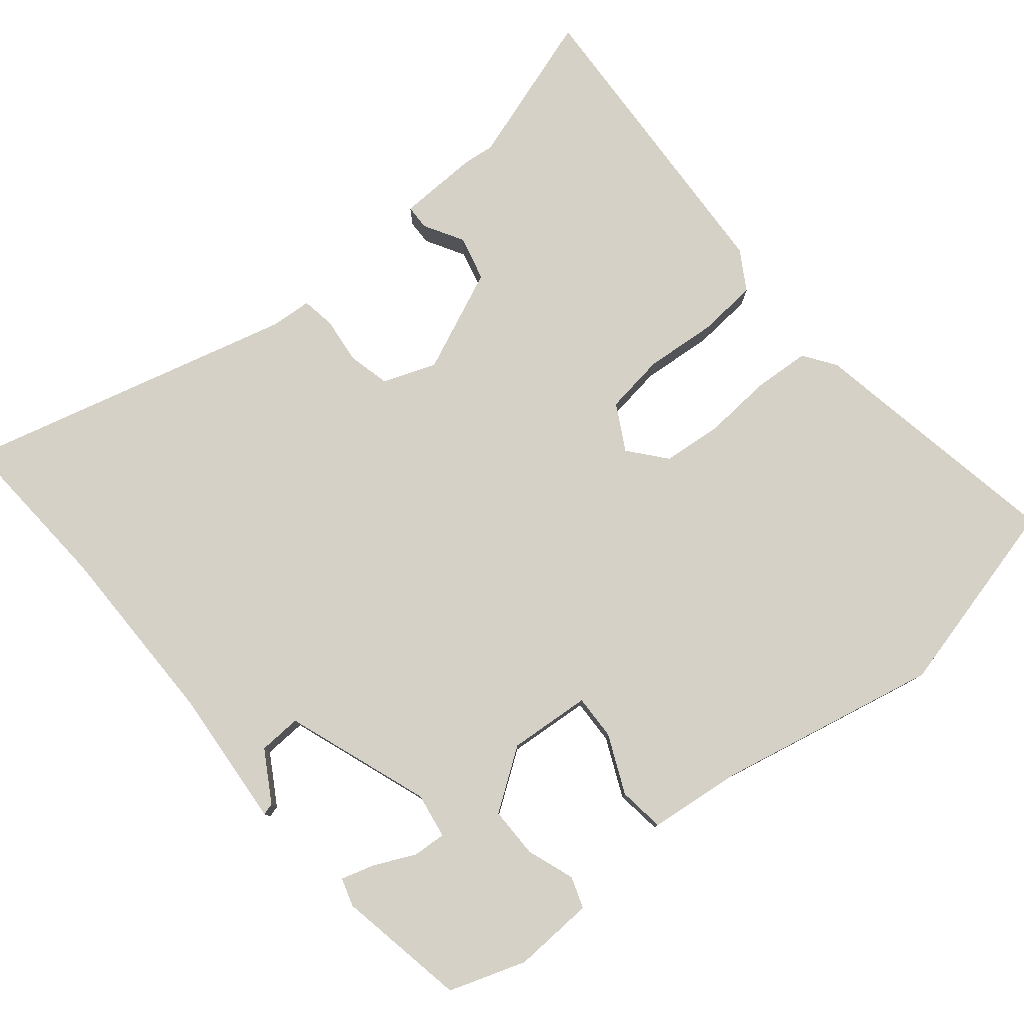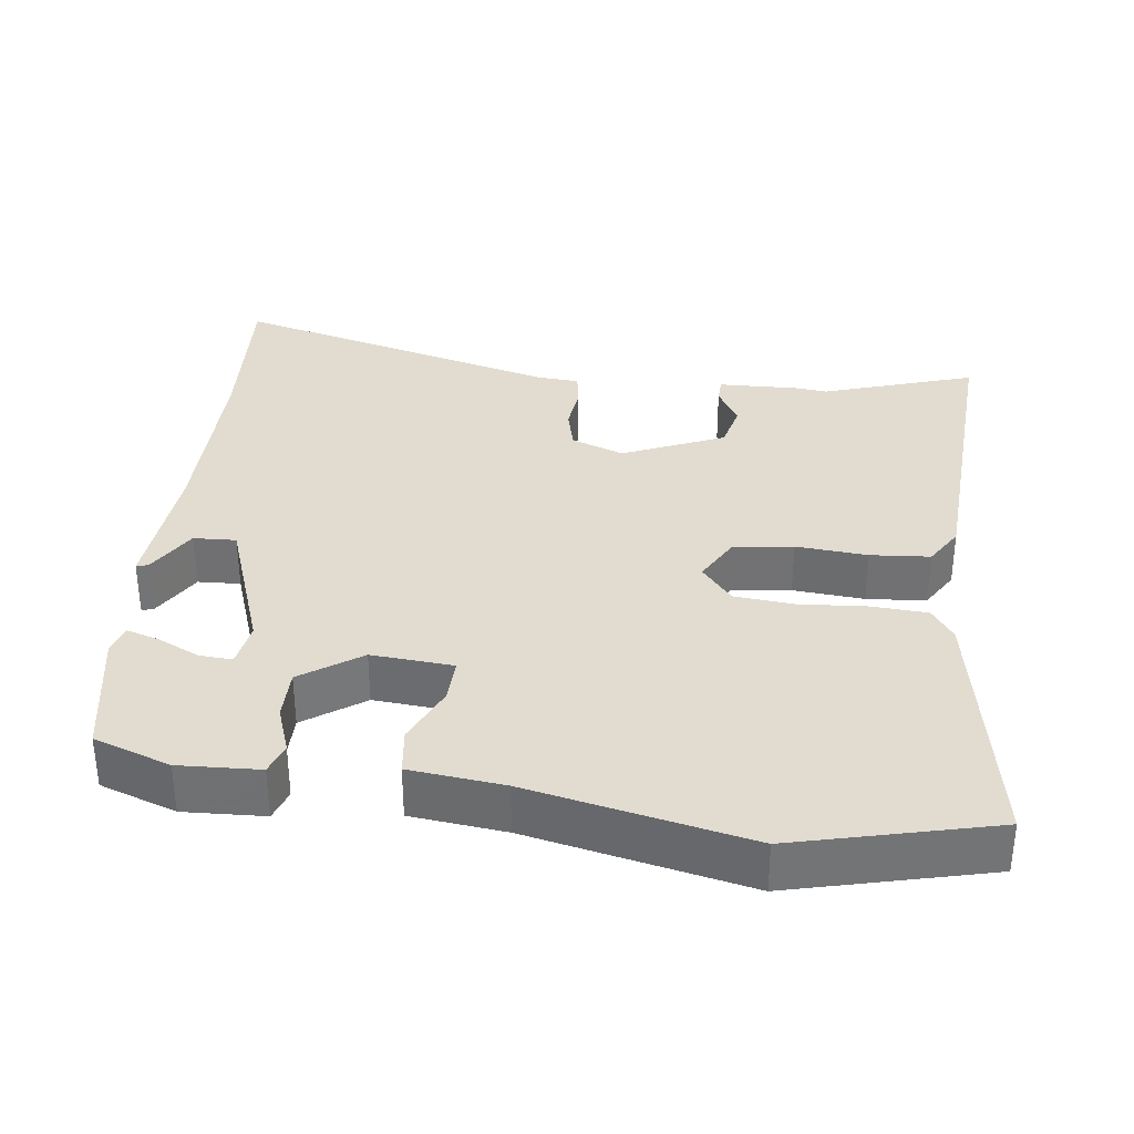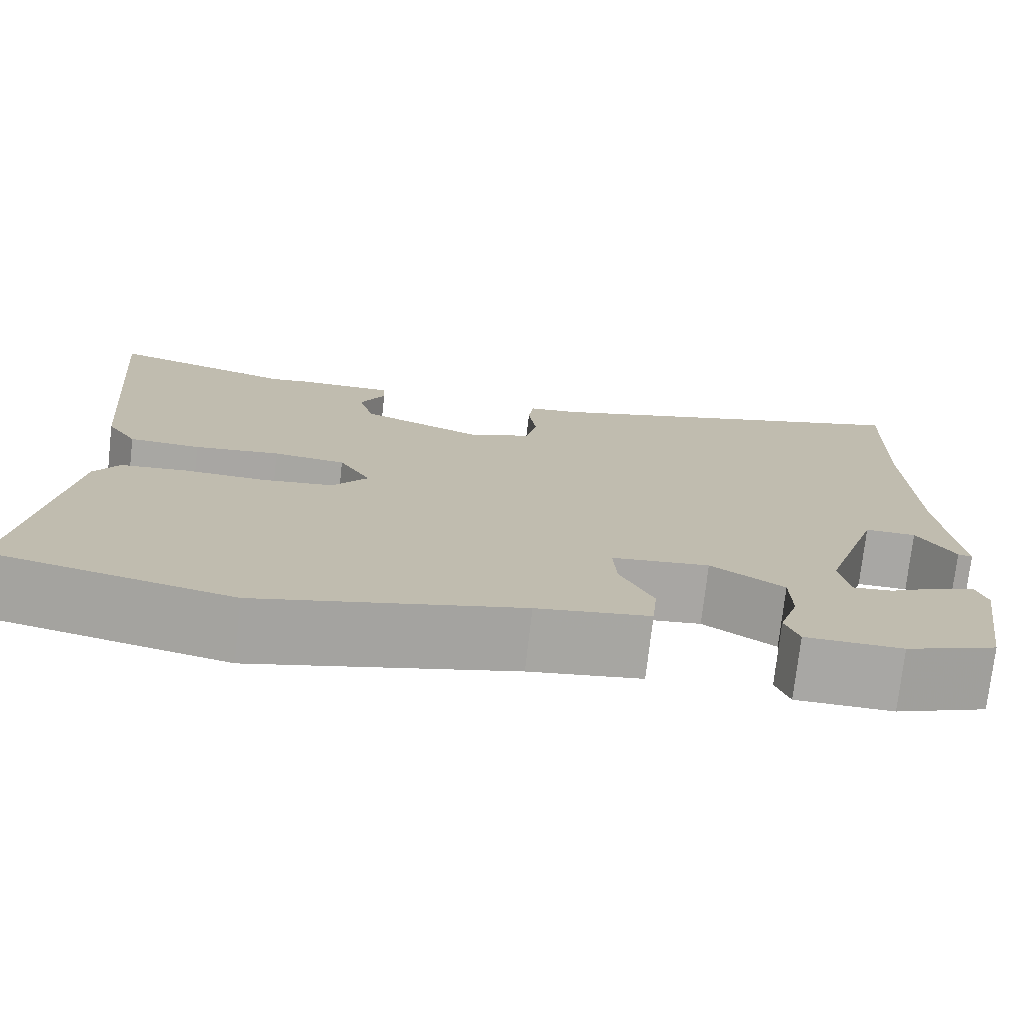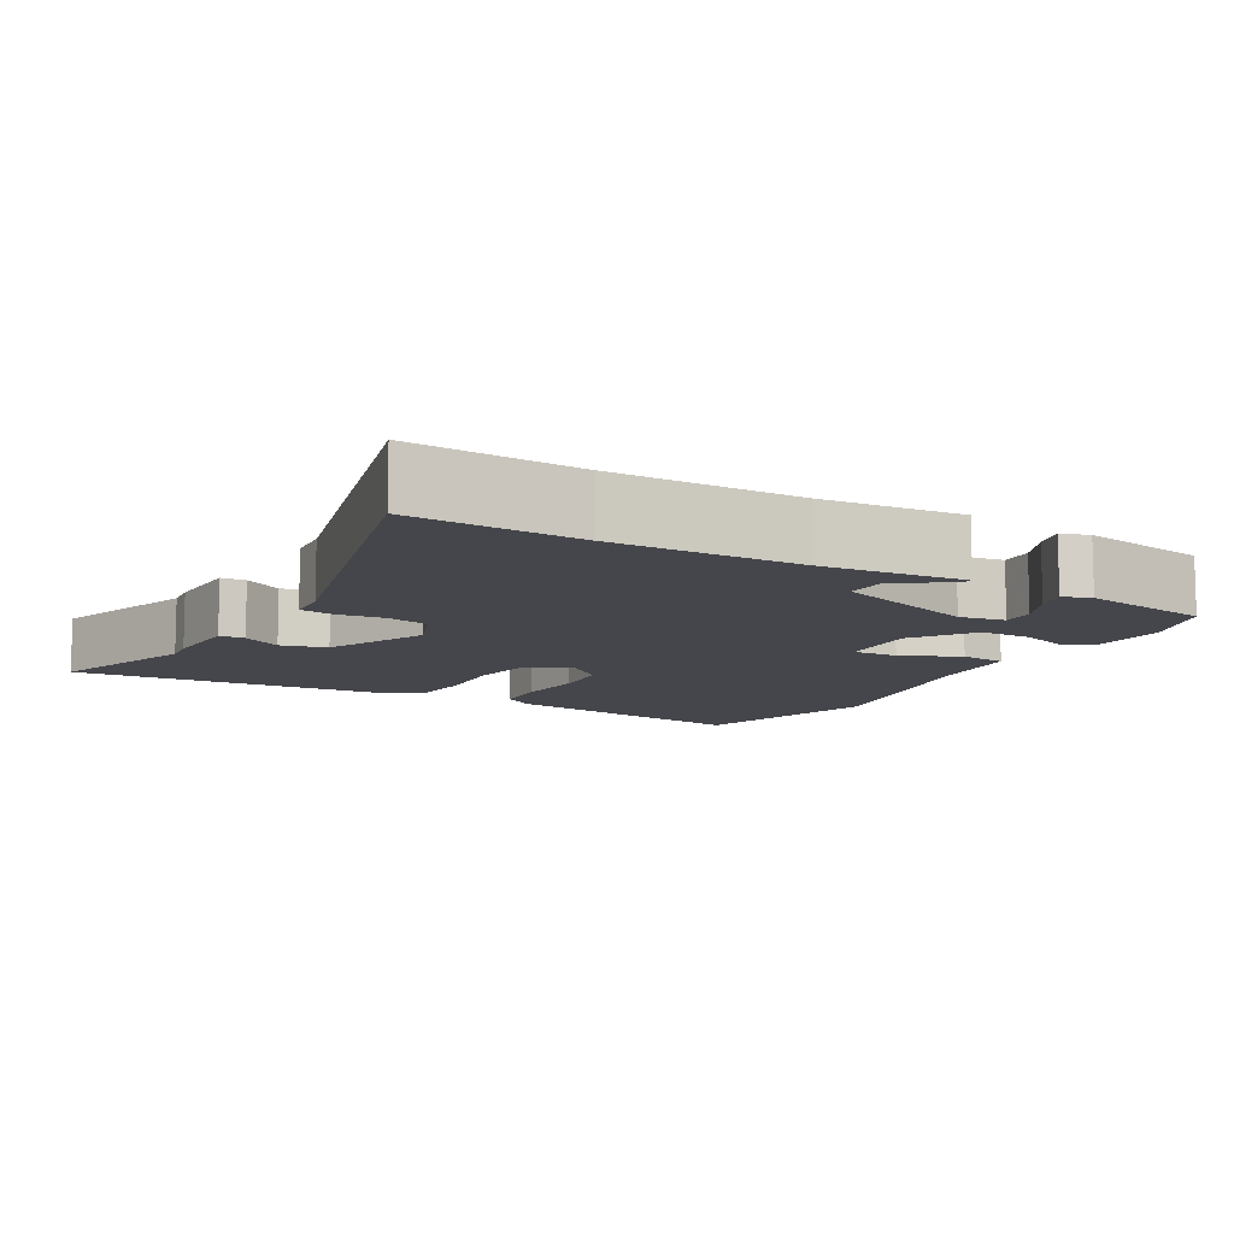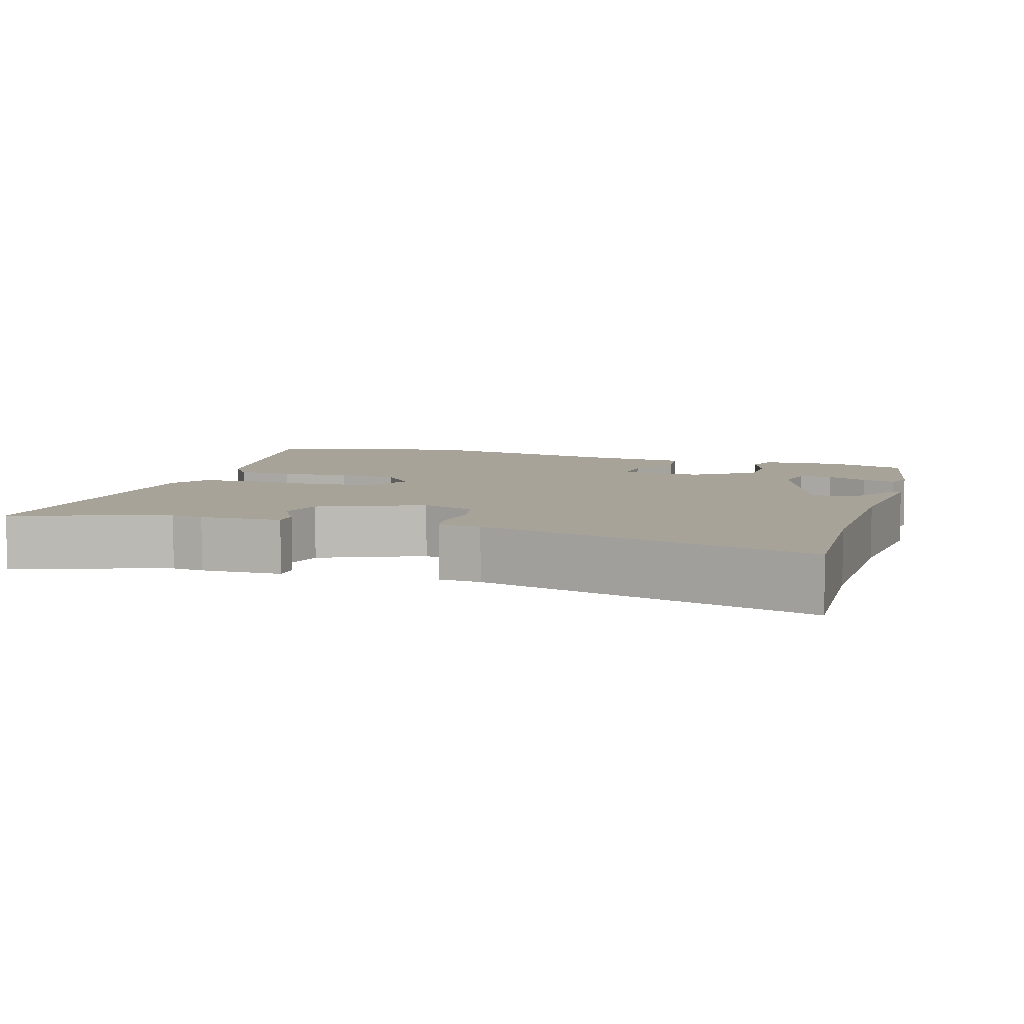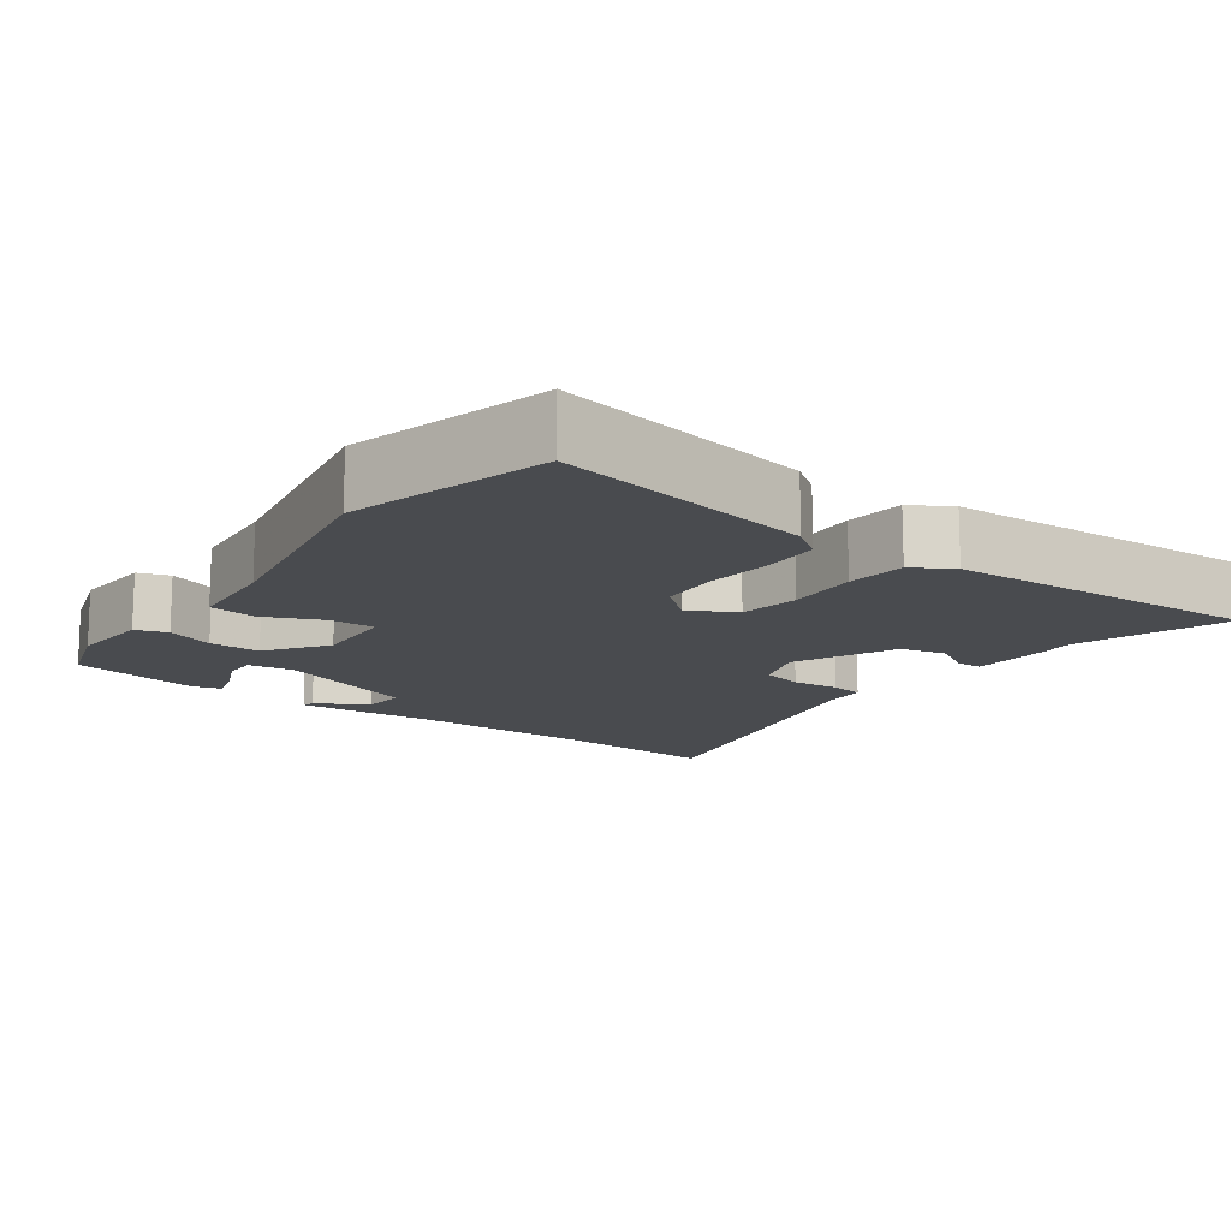
<metadata>
{"format":"obj","ext":"obj","renderer":"f3d","projection":"perspective","resolution":1024,"background":"white","views":[{"elev":79.0,"azim":138.8,"up":"+Y"},{"elev":34.4,"azim":-174.6,"up":"+Y"},{"elev":-74.6,"azim":-6.5,"up":"+Z"},{"elev":-10.0,"azim":58.8,"up":"+Y"},{"elev":6.9,"azim":15.8,"up":"+Y"},{"elev":-13.7,"azim":-128.5,"up":"+Y"}]}
</metadata>
<code>
v -0.306 0.07 -0.542
v -0.578 0.07 -0.483
v -0.525 0.07 -0.128
v -0.496 0.07 -0.084
v -0.42 0.07 -0.077
v -0.327 0.07 -0.081
v -0.246 0.07 -0.071
v -0.206 0.07 -0.02
v -0.242 0.07 0.041
v -0.324 0.07 0.05
v -0.421 0.07 0.039
v -0.502 0.07 0.043
v -0.536 0.07 0.095
v -0.573 0.07 0.521
v -0.364 0.07 0.46
v -0.321 0.07 0.466
v -0.211 0.07 0.466
v -0.209 0.07 0.432
v -0.238 0.07 0.378
v -0.221 0.07 0.317
v -0.081 0.07 0.261
v -0.01 0.07 0.29
v 0.002 0.07 0.347
v -0.007 0.07 0.41
v -0.001 0.07 0.456
v 0.056 0.07 0.462
v 0.503 0.07 0.593
v 0.496 0.07 0.366
v 0.504 0.07 0.114
v 0.525 0.07 -0.076
v 0.509 0.07 -0.072
v 0.466 0.07 -0.005
v 0.408 0.07 -0.004
v 0.344 0.07 -0.202
v 0.356 0.07 -0.263
v 0.401 0.07 -0.259
v 0.456 0.07 -0.231
v 0.501 0.07 -0.216
v 0.514 0.07 -0.254
v 0.487 0.07 -0.431
v 0.384 0.07 -0.47
v 0.274 0.07 -0.468
v 0.258 0.07 -0.426
v 0.279 0.07 -0.361
v 0.277 0.07 -0.292
v 0.194 0.07 -0.238
v 0.083 0.07 -0.25
v 0.087 0.07 -0.311
v 0.125 0.07 -0.389
v 0.119 0.07 -0.452
v -0.009 0.07 -0.47
v -0.306 0 -0.542
v -0.578 0 -0.483
v -0.525 0 -0.128
v -0.496 0 -0.084
v -0.42 0 -0.077
v -0.327 0 -0.081
v -0.246 0 -0.071
v -0.206 0 -0.02
v -0.242 0 0.041
v -0.324 0 0.05
v -0.421 0 0.039
v -0.502 0 0.043
v -0.536 0 0.095
v -0.573 0 0.521
v -0.364 0 0.46
v -0.321 0 0.466
v -0.211 0 0.466
v -0.209 0 0.432
v -0.238 0 0.378
v -0.221 0 0.317
v -0.081 0 0.261
v -0.01 0 0.29
v 0.002 0 0.347
v -0.007 0 0.41
v -0.001 0 0.456
v 0.056 0 0.462
v 0.503 0 0.593
v 0.496 0 0.366
v 0.504 0 0.114
v 0.525 0 -0.076
v 0.509 0 -0.072
v 0.466 0 -0.005
v 0.408 0 -0.004
v 0.344 0 -0.202
v 0.356 0 -0.263
v 0.401 0 -0.259
v 0.456 0 -0.231
v 0.501 0 -0.216
v 0.514 0 -0.254
v 0.487 0 -0.431
v 0.384 0 -0.47
v 0.274 0 -0.468
v 0.258 0 -0.426
v 0.279 0 -0.361
v 0.277 0 -0.292
v 0.194 0 -0.238
v 0.083 0 -0.25
v 0.087 0 -0.311
v 0.125 0 -0.389
v 0.119 0 -0.452
v -0.009 0 -0.47
f 48 49 50 51
f 47 48 51 1
f 41 42 43 44
f 41 44 45
f 40 41 45
f 39 40 45
f 36 37 38 39
f 35 36 39 45
f 34 35 45 46
f 29 30 31 32
f 28 29 32 33
f 26 27 28 33
f 23 24 25 26
f 22 23 26 33
f 21 22 33 34
f 16 17 18 19
f 15 16 19 20
f 14 15 20
f 13 14 20
f 10 11 12 13
f 9 10 13 20
f 8 9 20 21
f 3 4 5 6
f 3 6 7
f 47 1 2 3
f 47 3 7
f 46 47 7 8
f 8 21 34 46
f 102 101 100 99
f 52 102 99 98
f 95 94 93 92
f 96 95 92
f 96 92 91
f 96 91 90
f 90 89 88 87
f 96 90 87 86
f 97 96 86 85
f 83 82 81 80
f 84 83 80 79
f 84 79 78 77
f 77 76 75 74
f 84 77 74 73
f 85 84 73 72
f 70 69 68 67
f 71 70 67 66
f 71 66 65
f 71 65 64
f 64 63 62 61
f 71 64 61 60
f 72 71 60 59
f 57 56 55 54
f 58 57 54
f 54 53 52 98
f 58 54 98
f 59 58 98 97
f 97 85 72 59
f 1 52 53 2
f 2 53 54 3
f 3 54 55 4
f 4 55 56 5
f 5 56 57 6
f 6 57 58 7
f 7 58 59 8
f 8 59 60 9
f 9 60 61 10
f 10 61 62 11
f 11 62 63 12
f 12 63 64 13
f 13 64 65 14
f 14 65 66 15
f 15 66 67 16
f 16 67 68 17
f 17 68 69 18
f 18 69 70 19
f 19 70 71 20
f 20 71 72 21
f 21 72 73 22
f 22 73 74 23
f 23 74 75 24
f 24 75 76 25
f 25 76 77 26
f 26 77 78 27
f 27 78 79 28
f 28 79 80 29
f 29 80 81 30
f 30 81 82 31
f 31 82 83 32
f 32 83 84 33
f 33 84 85 34
f 34 85 86 35
f 35 86 87 36
f 36 87 88 37
f 37 88 89 38
f 38 89 90 39
f 39 90 91 40
f 40 91 92 41
f 41 92 93 42
f 42 93 94 43
f 43 94 95 44
f 44 95 96 45
f 45 96 97 46
f 46 97 98 47
f 47 98 99 48
f 48 99 100 49
f 49 100 101 50
f 50 101 102 51
f 51 102 52 1

</code>
